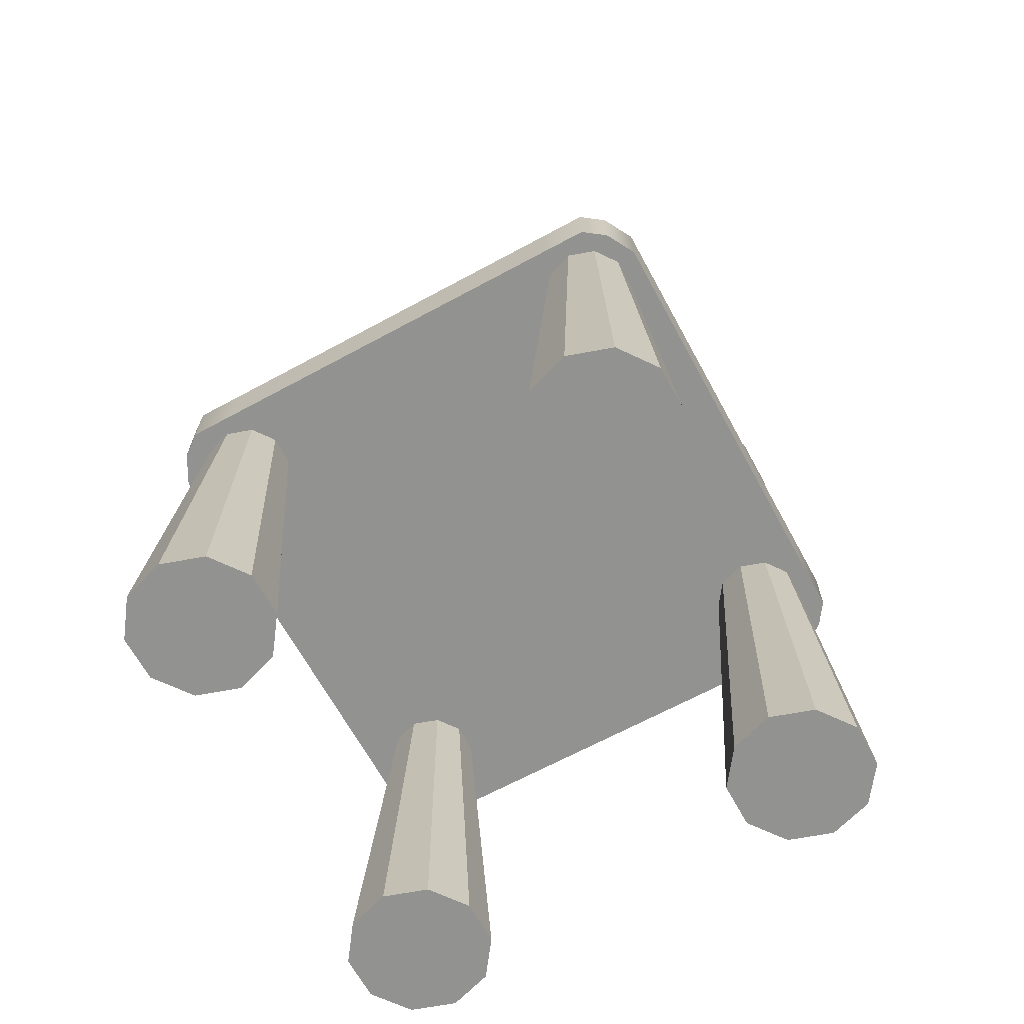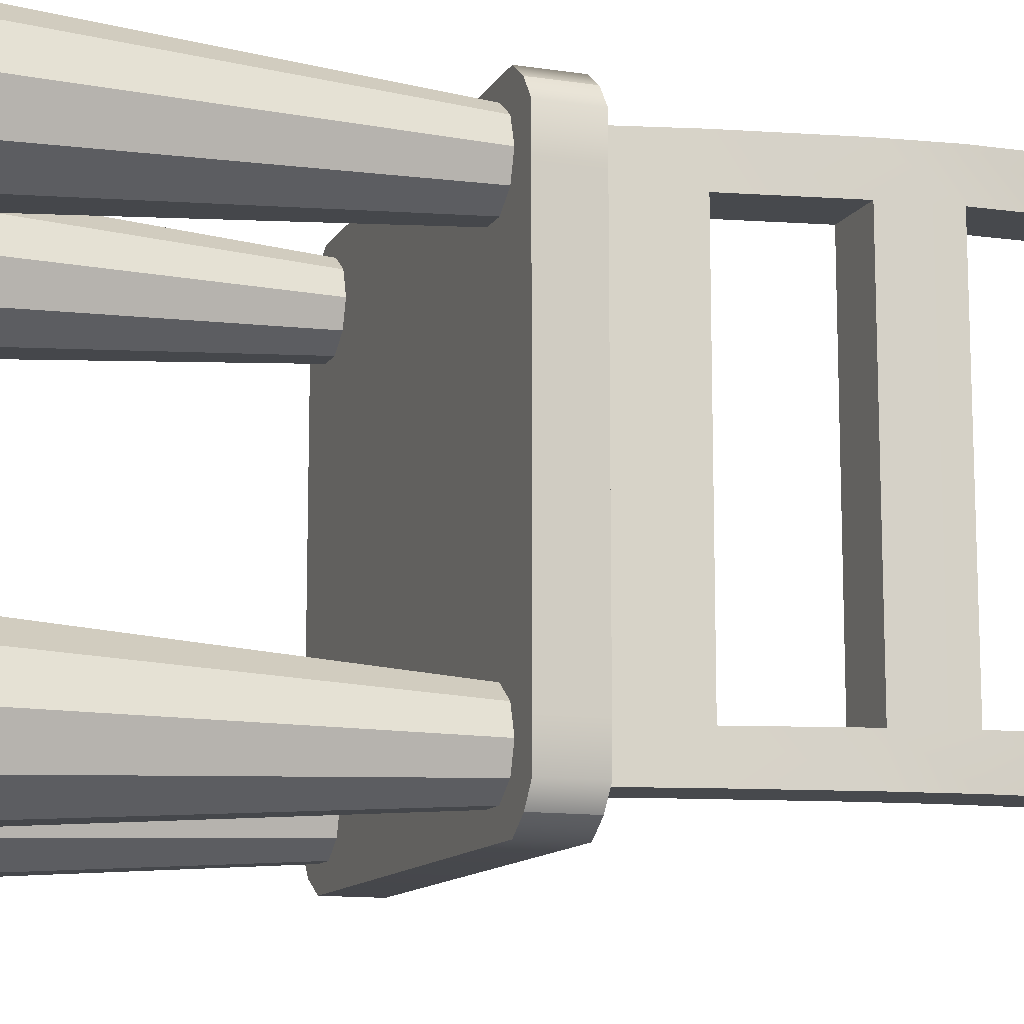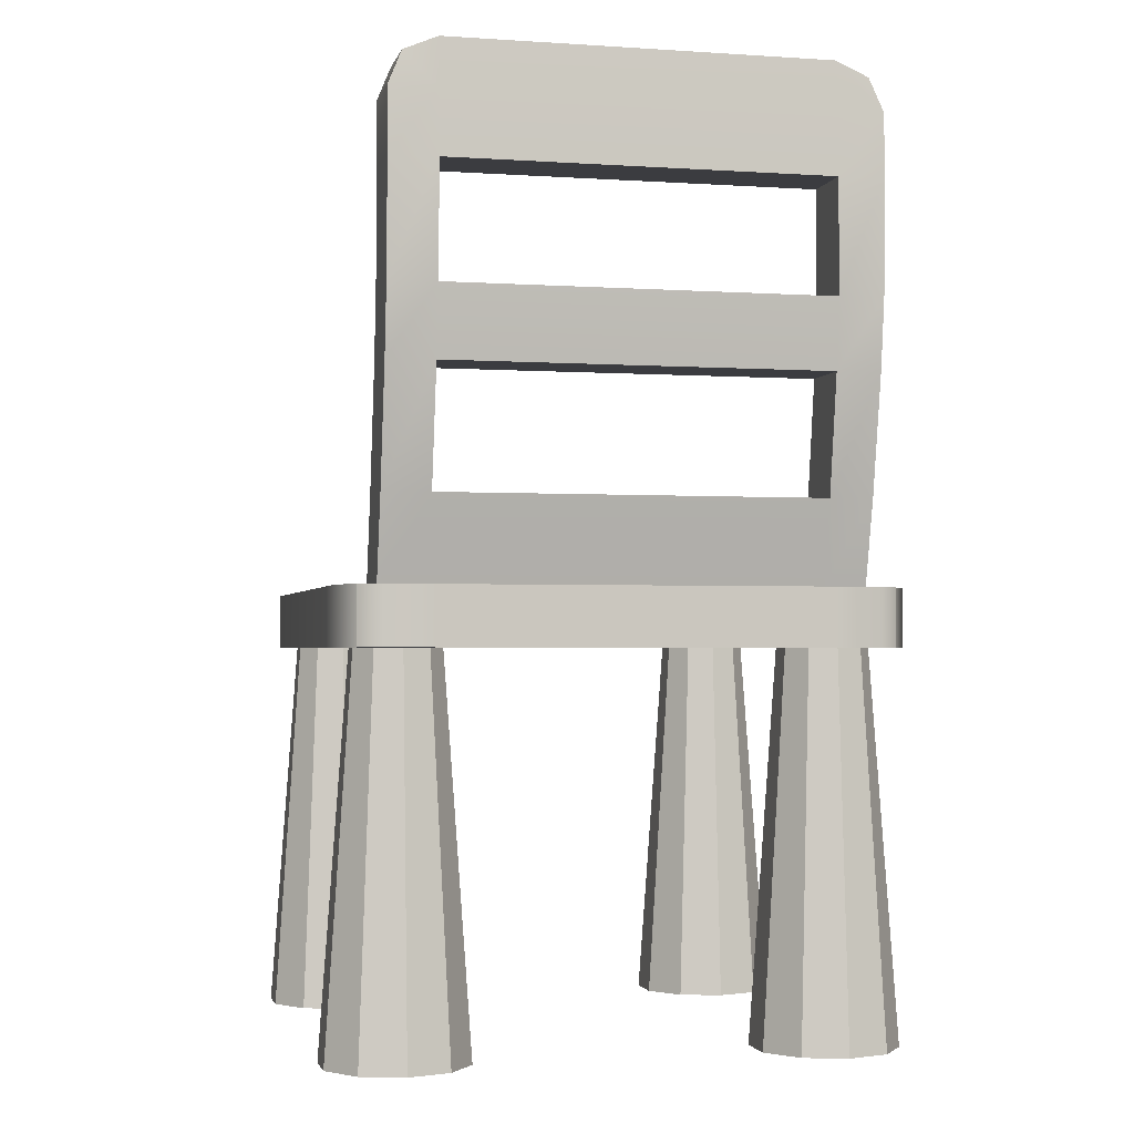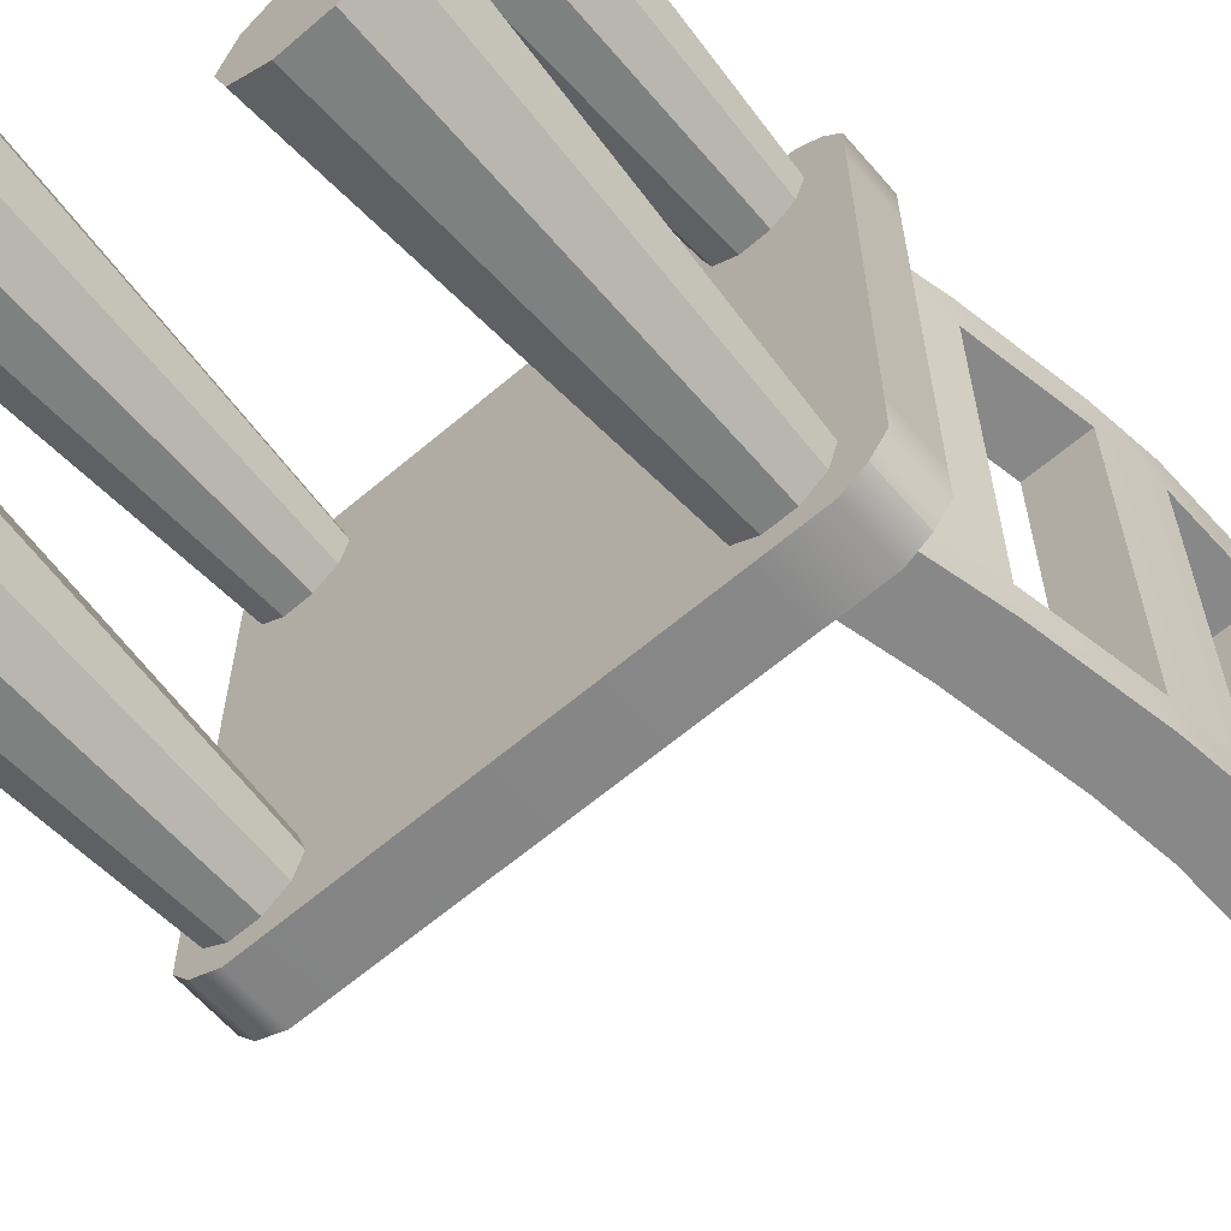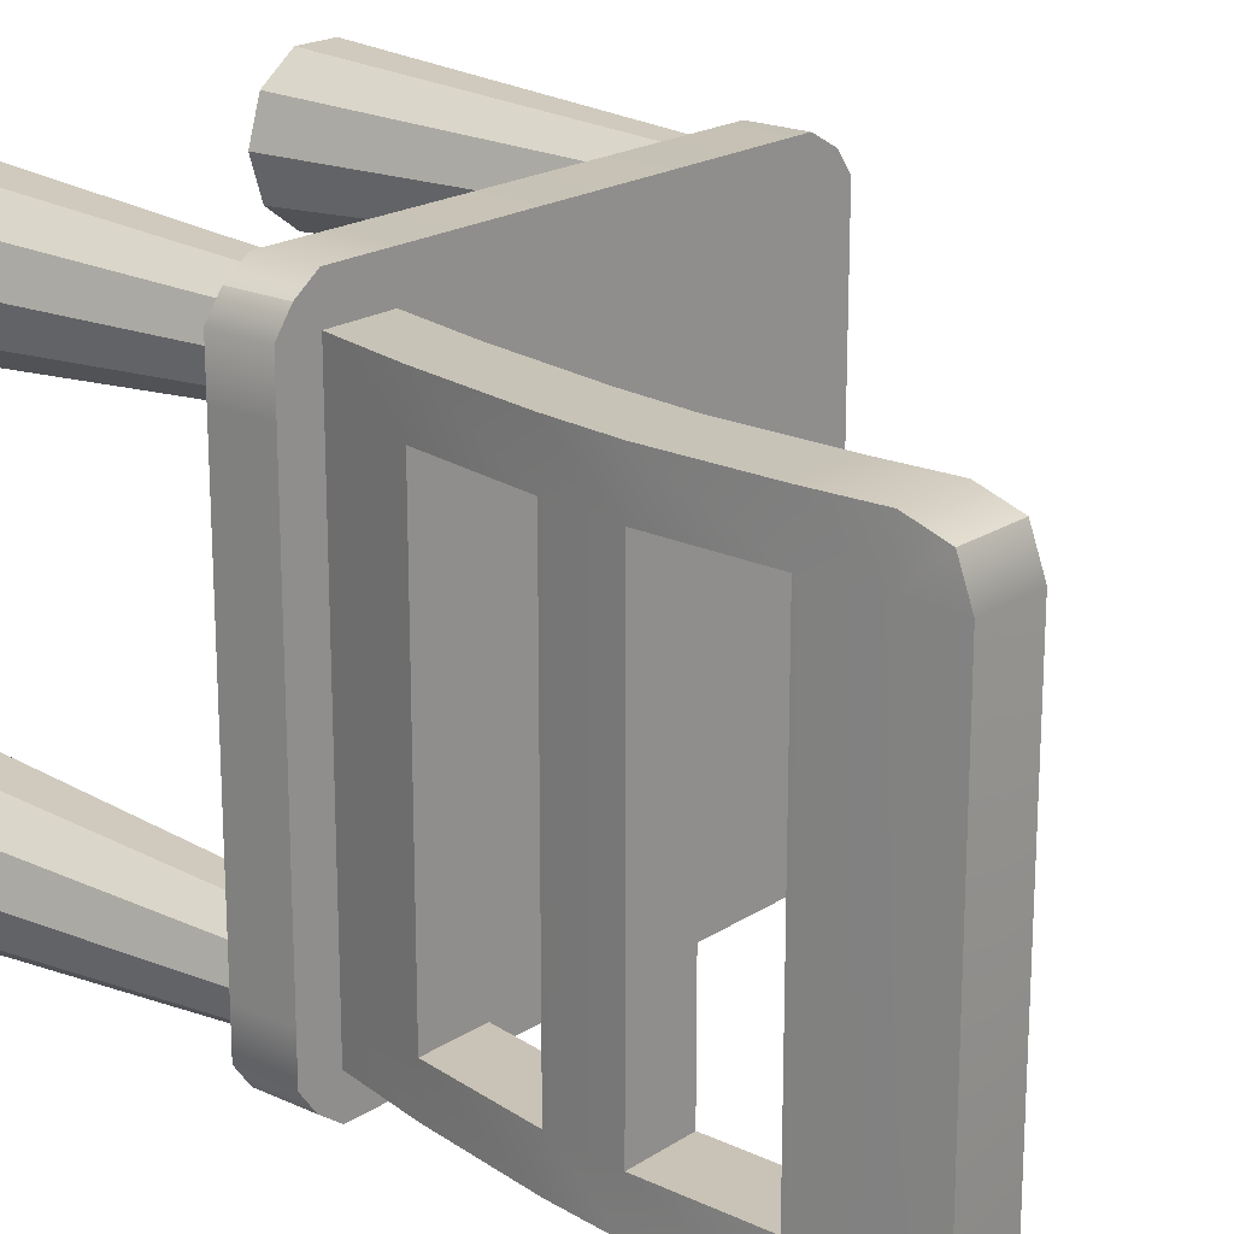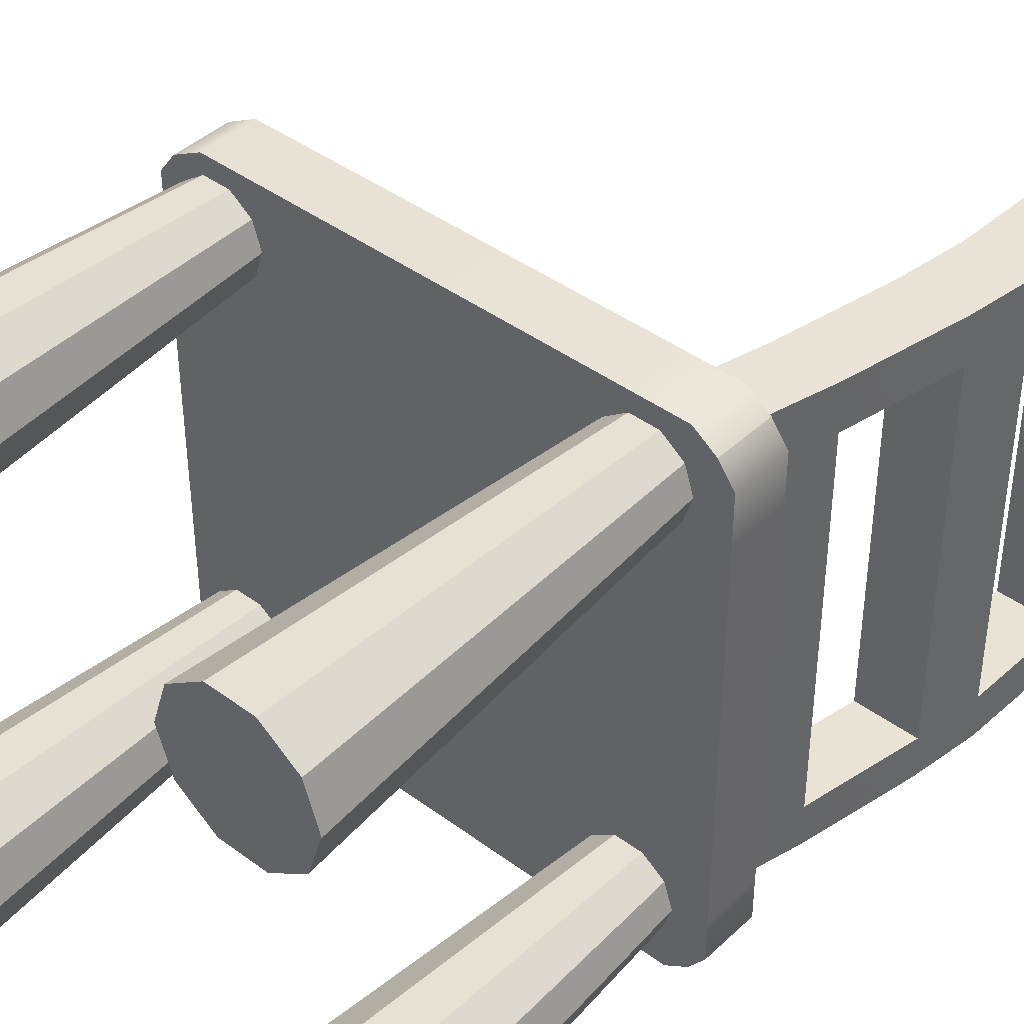
<metadata>
{"format":"obj","ext":"obj","renderer":"f3d","projection":"perspective","resolution":1024,"background":"white","views":[{"elev":-66.3,"azim":-61.4,"up":"+Y"},{"elev":-12.0,"azim":70.2,"up":"+Z"},{"elev":-2.1,"azim":76.7,"up":"+Y"},{"elev":-62.7,"azim":40.8,"up":"+Z"},{"elev":19.8,"azim":130.0,"up":"+Z"},{"elev":41.8,"azim":41.7,"up":"+Z"}]}
</metadata>
<code>
g default
v 21.69 0 1.719
v 21.05 0 1.258
v 20.27 0 1.258
v 19.64 0 1.719
v 19.4 0 2.464
v 19.64 0 3.209
v 20.27 0 3.669
v 21.05 0 3.669
v 21.69 0 3.209
v 21.93 0 2.464
v 21.29 6.729 2.006
v 20.9 6.729 1.723
v 20.42 6.729 1.723
v 20.03 6.729 2.006
v 19.88 6.729 2.464
v 20.03 6.729 2.922
v 20.42 6.729 3.205
v 20.9 6.729 3.205
v 21.29 6.729 2.922
v 21.44 6.729 2.464
v 20.66 0 2.464
v 20.66 6.729 2.464
v 14.54 0 1.719
v 13.9 0 1.258
v 13.12 0 1.258
v 12.48 0 1.719
v 12.24 0 2.464
v 12.48 0 3.209
v 13.12 0 3.669
v 13.9 0 3.669
v 14.54 0 3.209
v 14.78 0 2.464
v 14.14 6.729 2.006
v 13.75 6.729 1.723
v 13.27 6.729 1.723
v 12.88 6.729 2.006
v 12.73 6.729 2.464
v 12.88 6.729 2.922
v 13.27 6.729 3.205
v 13.75 6.729 3.205
v 14.14 6.729 2.922
v 14.29 6.729 2.464
v 13.51 0 2.464
v 13.51 6.729 2.464
v 12.45 6.729 2.887
v 13.25 6.729 3.547
v 12.73 6.729 3.266
v 12.45 7.729 2.887
v 12.73 7.729 3.266
v 13.25 7.729 3.547
v 22.05 6.729 2.887
v 21.76 6.729 3.266
v 21.37 6.729 3.547
v 22.05 7.729 2.887
v 21.37 7.729 3.547
v 21.76 7.729 3.266
v 12.73 7.729 -5.766
v 12.45 7.729 -5.386
v 13.25 7.729 -6.047
v 12.45 6.729 -5.386
v 12.73 6.729 -5.766
v 13.25 6.729 -6.047
v 21.76 7.729 -5.766
v 21.37 7.729 -6.047
v 22.05 7.729 -5.386
v 22.05 6.729 -5.386
v 21.37 6.729 -6.047
v 21.76 6.729 -5.766
v 13.25 7.729 2.887
v 13.25 7.729 -5.386
v 21.37 7.729 -5.386
v 21.37 7.729 2.887
v 21.37 6.729 2.887
v 21.37 6.729 -5.386
v 13.25 6.729 -5.386
v 13.25 6.729 2.887
v 20.26 6.729 3.547
v 20.26 6.729 2.887
v 20.26 6.729 -5.386
v 20.26 6.729 -6.047
v 20.26 7.729 -6.047
v 20.26 7.729 -5.386
v 20.26 7.729 2.887
v 20.26 7.729 3.547
v 22.26 16.14 -5.144
v 22.29 16.38 -4.559
v 22.32 15.55 -5.386
v 21.18 16.38 -4.559
v 21.15 16.14 -5.144
v 21.21 15.55 -5.386
v 22.26 16.14 2.644
v 22.32 15.55 2.887
v 22.29 16.38 2.059
v 21.15 16.14 2.644
v 21.18 16.38 2.059
v 21.21 15.55 2.887
v 21.37 7.729 2.059
v 22.05 7.729 2.059
v 22.05 6.729 2.059
v 21.37 6.729 2.059
v 20.26 6.729 2.059
v 13.25 6.729 2.059
v 12.45 6.729 2.059
v 12.45 7.729 2.059
v 13.25 7.729 2.059
v 20.26 7.729 2.059
v 20.26 7.729 -4.641
v 13.25 7.729 -4.641
v 12.45 7.729 -4.641
v 12.45 6.729 -4.641
v 13.25 6.729 -4.641
v 20.26 6.729 -4.641
v 21.37 6.729 -4.641
v 22.05 6.729 -4.641
v 22.05 7.729 -4.641
v 21.37 7.729 -4.641
v 21.21 15.55 2.059
v 21.21 15.55 -4.567
v 22.32 15.55 -4.567
v 22.32 15.55 2.059
v 22.35 14.45 -5.386
v 21.24 14.45 -5.386
v 21.24 14.45 -4.582
v 21.24 14.45 2.059
v 21.24 14.45 2.887
v 22.35 14.45 2.887
v 22.35 14.45 2.059
v 22.35 14.45 -4.582
v 22.29 12.48 -5.386
v 21.18 12.48 -5.386
v 21.18 12.48 -4.6
v 21.18 12.48 2.059
v 21.18 12.48 2.887
v 22.29 12.48 2.887
v 22.29 12.48 2.059
v 22.29 12.48 -4.6
v 22.13 11.27 -5.386
v 21.02 11.27 -5.386
v 21.02 11.27 -4.612
v 21.02 11.27 2.059
v 21.02 11.27 2.887
v 22.13 11.27 2.887
v 22.13 11.27 2.059
v 22.13 11.27 -4.612
v 21.73 9.205 -5.386
v 20.62 9.205 -5.386
v 20.62 9.205 -4.63
v 20.62 9.205 2.059
v 20.62 9.205 2.887
v 21.73 9.205 2.887
v 21.73 9.205 2.059
v 21.73 9.205 -4.63
v 21.69 0 -5.603
v 21.05 0 -6.064
v 20.27 0 -6.064
v 19.64 0 -5.603
v 19.4 0 -4.858
v 19.64 0 -4.113
v 20.27 0 -3.653
v 21.05 0 -3.653
v 21.69 0 -4.113
v 21.93 0 -4.858
v 21.29 6.729 -5.317
v 20.9 6.729 -5.6
v 20.42 6.729 -5.6
v 20.03 6.729 -5.317
v 19.88 6.729 -4.858
v 20.03 6.729 -4.4
v 20.42 6.729 -4.117
v 20.9 6.729 -4.117
v 21.29 6.729 -4.4
v 21.44 6.729 -4.858
v 20.66 0 -4.858
v 20.66 6.729 -4.858
v 14.54 0 -5.603
v 13.9 0 -6.064
v 13.12 0 -6.064
v 12.48 0 -5.603
v 12.24 0 -4.858
v 12.48 0 -4.113
v 13.12 0 -3.653
v 13.9 0 -3.653
v 14.54 0 -4.113
v 14.78 0 -4.858
v 14.14 6.729 -5.317
v 13.75 6.729 -5.6
v 13.27 6.729 -5.6
v 12.88 6.729 -5.317
v 12.73 6.729 -4.858
v 12.88 6.729 -4.4
v 13.27 6.729 -4.117
v 13.75 6.729 -4.117
v 14.14 6.729 -4.4
v 14.29 6.729 -4.858
v 13.51 0 -4.858
v 13.51 6.729 -4.858
g pCylinder6
f 1 2 12 11
f 2 3 13 12
f 3 4 14 13
f 4 5 15 14
f 5 6 16 15
f 6 7 17 16
f 7 8 18 17
f 8 9 19 18
f 9 10 20 19
f 10 1 11 20
f 2 1 21
f 3 2 21
f 4 3 21
f 5 4 21
f 6 5 21
f 7 6 21
f 8 7 21
f 9 8 21
f 10 9 21
f 1 10 21
f 11 12 22
f 12 13 22
f 13 14 22
f 14 15 22
f 15 16 22
f 16 17 22
f 17 18 22
f 18 19 22
f 19 20 22
f 20 11 22
f 23 24 34 33
f 24 25 35 34
f 25 26 36 35
f 26 27 37 36
f 27 28 38 37
f 28 29 39 38
f 29 30 40 39
f 30 31 41 40
f 31 32 42 41
f 32 23 33 42
f 24 23 43
f 25 24 43
f 26 25 43
f 27 26 43
f 28 27 43
f 29 28 43
f 30 29 43
f 31 30 43
f 32 31 43
f 23 32 43
f 33 34 44
f 34 35 44
f 35 36 44
f 36 37 44
f 37 38 44
f 38 39 44
f 39 40 44
f 40 41 44
f 41 42 44
f 42 33 44
f 84 77 53 55
f 80 81 64 67
f 98 99 114 115
f 109 110 103 104
f 45 47 49 48
f 47 46 50 49
f 53 52 56 55
f 52 51 54 56
f 58 57 61 60
f 57 59 62 61
f 64 63 68 67
f 63 65 66 68
f 58 70 59 57
f 53 73 51 52
f 50 69 48 49
f 54 72 55 56
f 63 64 71 65
f 104 105 108 109
f 115 116 97 98
f 71 64 81 82
f 95 93 86 88
f 55 72 83 84
f 66 74 67 68
f 45 76 46 47
f 62 75 60 61
f 113 114 99 100
f 110 111 102 103
f 67 74 79 80
f 100 101 112 113
f 77 78 73 53
f 46 76 78 77
f 101 102 111 112
f 80 79 75 62
f 62 59 81 80
f 82 81 59 70
f 105 106 107 108
f 84 83 69 50
f 50 46 77 84
f 121 122 90 87
f 125 126 92 96
f 86 85 89 88
f 85 87 90 89
f 92 91 94 96
f 91 93 95 94
f 119 120 127 128
f 96 117 124 125
f 98 97 72 54
f 54 51 99 98
f 100 99 51 73
f 78 101 100 73
f 76 102 101 78
f 103 102 76 45
f 104 103 45 48
f 69 105 104 48
f 83 106 105 69
f 108 107 82 70
f 109 108 70 58
f 58 60 110 109
f 60 75 111 110
f 112 111 75 79
f 113 112 79 74
f 66 114 113 74
f 115 114 66 65
f 65 71 116 115
f 123 124 117 118
f 122 123 118 90
f 94 95 117 96
f 118 117 95 88
f 90 118 88 89
f 120 92 126 127
f 87 119 128 121
f 86 119 87 85
f 93 120 119 86
f 91 92 120 93
f 129 130 122 121
f 130 131 123 122
f 125 124 132 133
f 133 134 126 125
f 127 126 134 135
f 121 128 136 129
f 137 138 130 129
f 138 139 131 130
f 139 140 132 131
f 133 132 140 141
f 141 142 134 133
f 135 134 142 143
f 136 135 143 144
f 129 136 144 137
f 145 146 138 137
f 146 147 139 138
f 141 140 148 149
f 149 150 142 141
f 143 142 150 151
f 137 144 152 145
f 71 82 146 145
f 107 147 146 82
f 106 148 147 107
f 149 148 106 83
f 83 72 150 149
f 151 150 72 97
f 152 151 97 116
f 145 152 116 71
f 131 132 135 136
f 132 124 127 135
f 124 123 128 127
f 123 131 136 128
f 147 148 151 152
f 148 140 143 151
f 140 139 144 143
f 139 147 152 144
f 153 154 164 163
f 154 155 165 164
f 155 156 166 165
f 156 157 167 166
f 157 158 168 167
f 158 159 169 168
f 159 160 170 169
f 160 161 171 170
f 161 162 172 171
f 162 153 163 172
f 154 153 173
f 155 154 173
f 156 155 173
f 157 156 173
f 158 157 173
f 159 158 173
f 160 159 173
f 161 160 173
f 162 161 173
f 153 162 173
f 163 164 174
f 164 165 174
f 165 166 174
f 166 167 174
f 167 168 174
f 168 169 174
f 169 170 174
f 170 171 174
f 171 172 174
f 172 163 174
f 175 176 186 185
f 176 177 187 186
f 177 178 188 187
f 178 179 189 188
f 179 180 190 189
f 180 181 191 190
f 181 182 192 191
f 182 183 193 192
f 183 184 194 193
f 184 175 185 194
f 176 175 195
f 177 176 195
f 178 177 195
f 179 178 195
f 180 179 195
f 181 180 195
f 182 181 195
f 183 182 195
f 184 183 195
f 175 184 195
f 185 186 196
f 186 187 196
f 187 188 196
f 188 189 196
f 189 190 196
f 190 191 196
f 191 192 196
f 192 193 196
f 193 194 196
f 194 185 196

</code>
